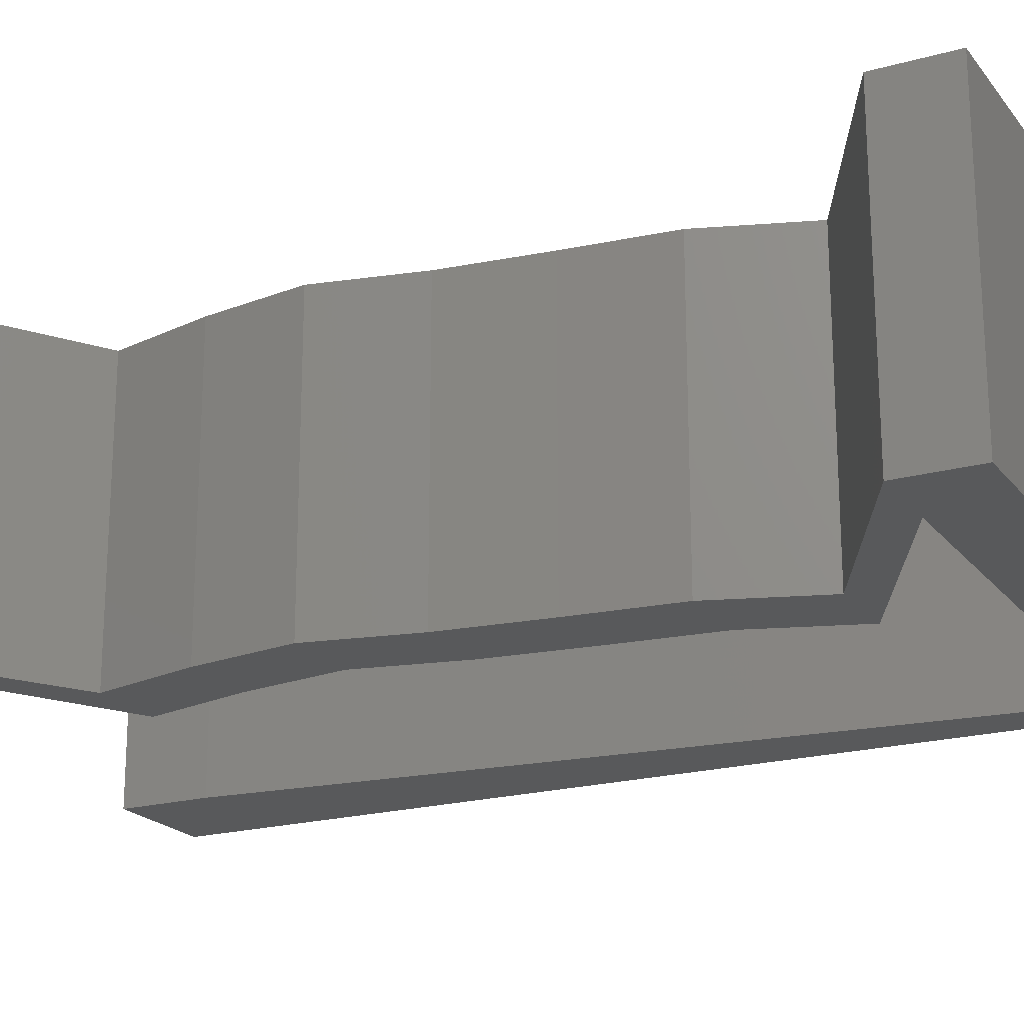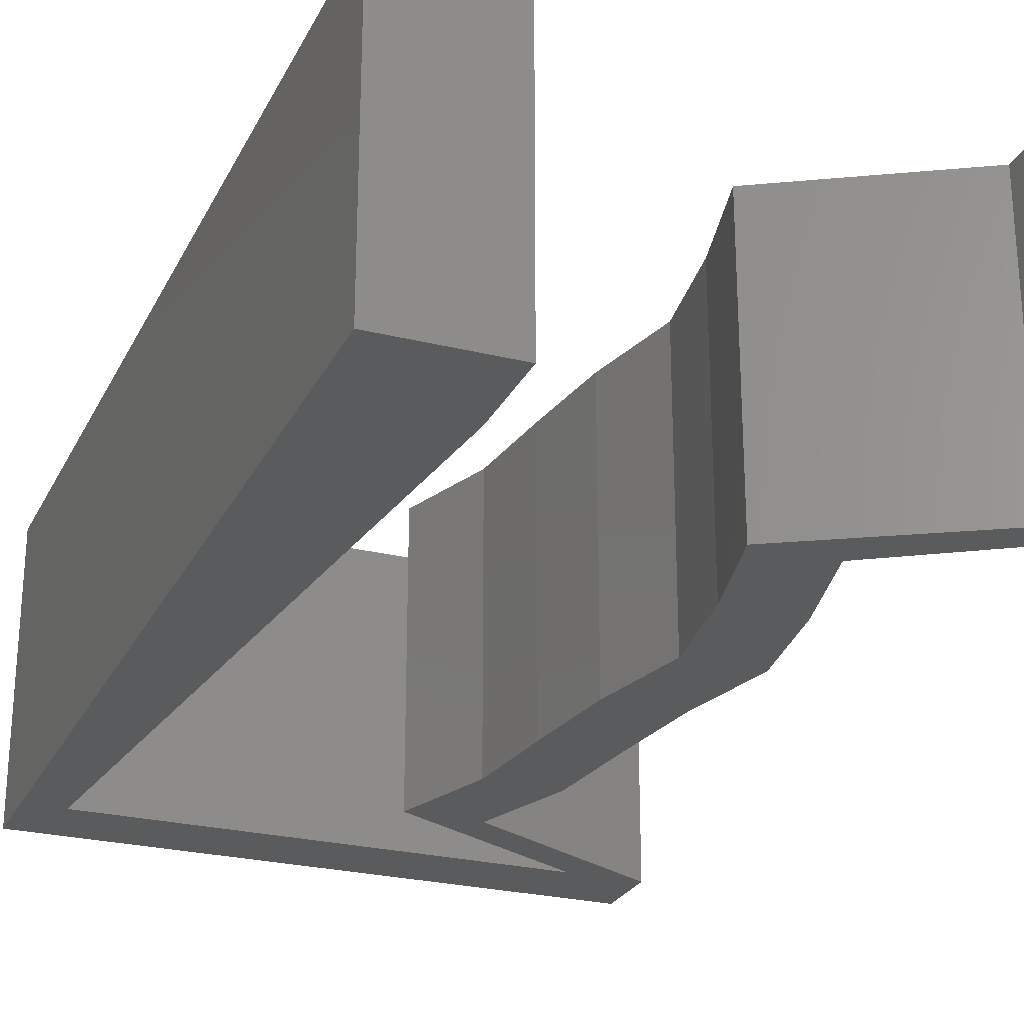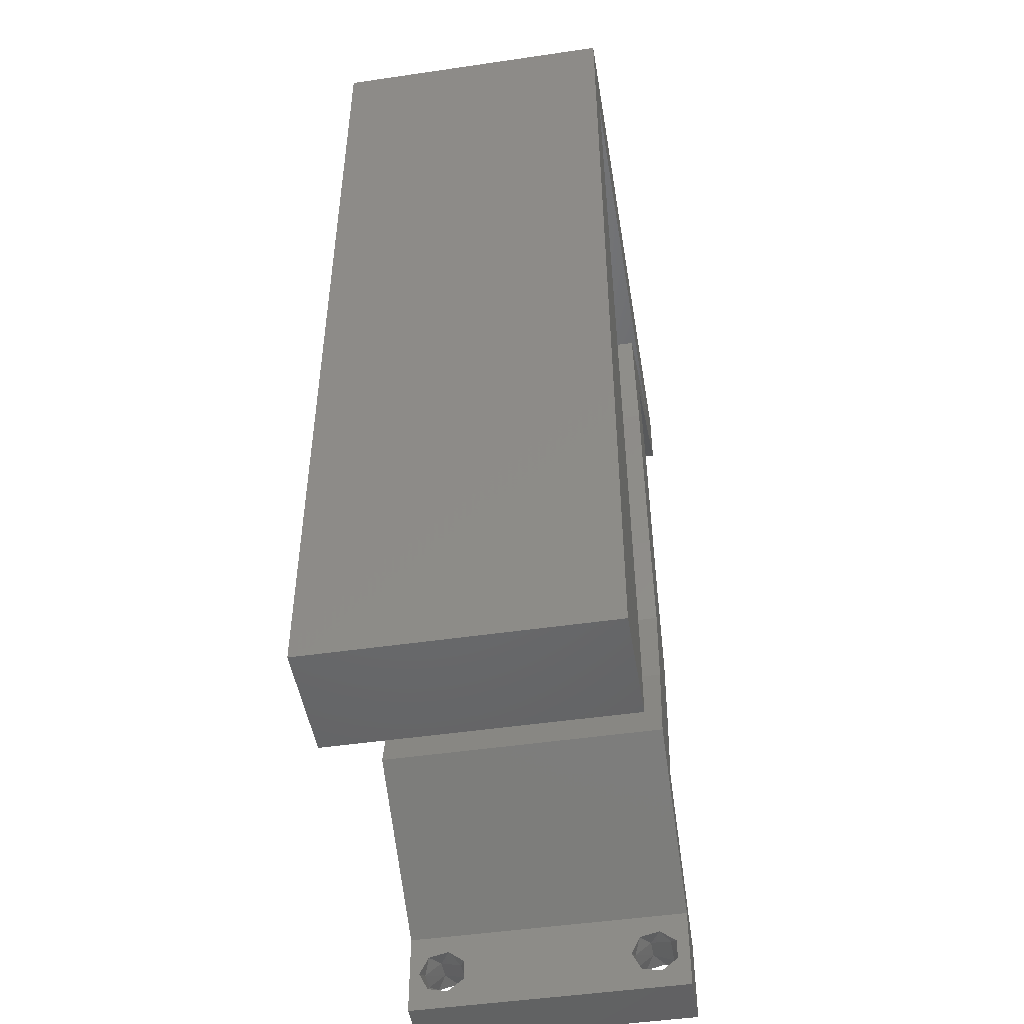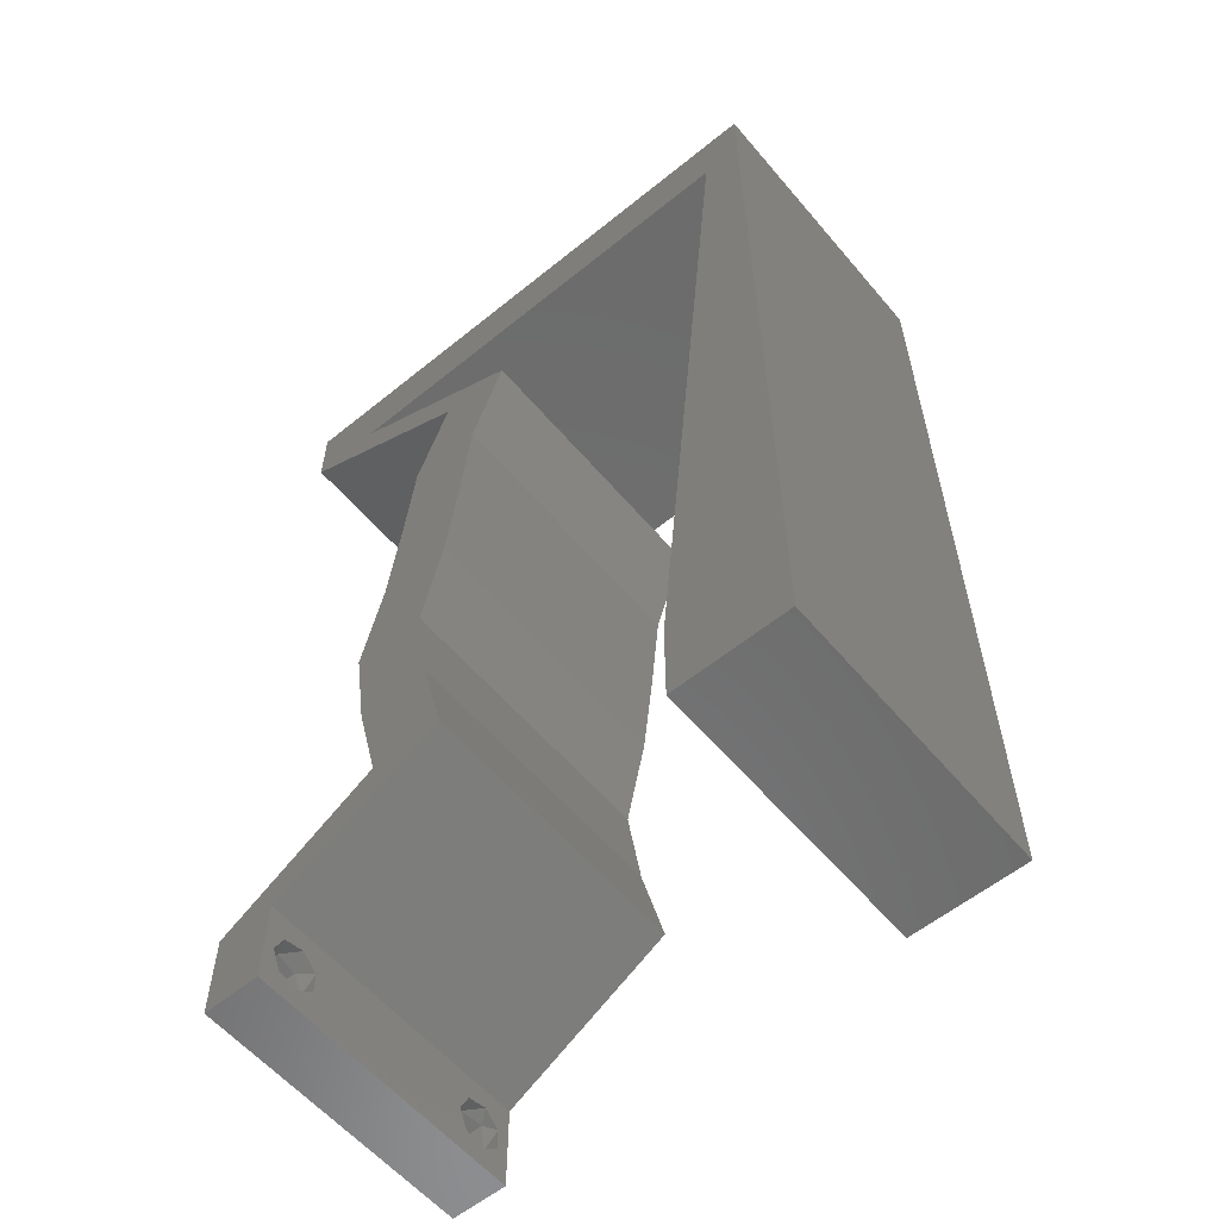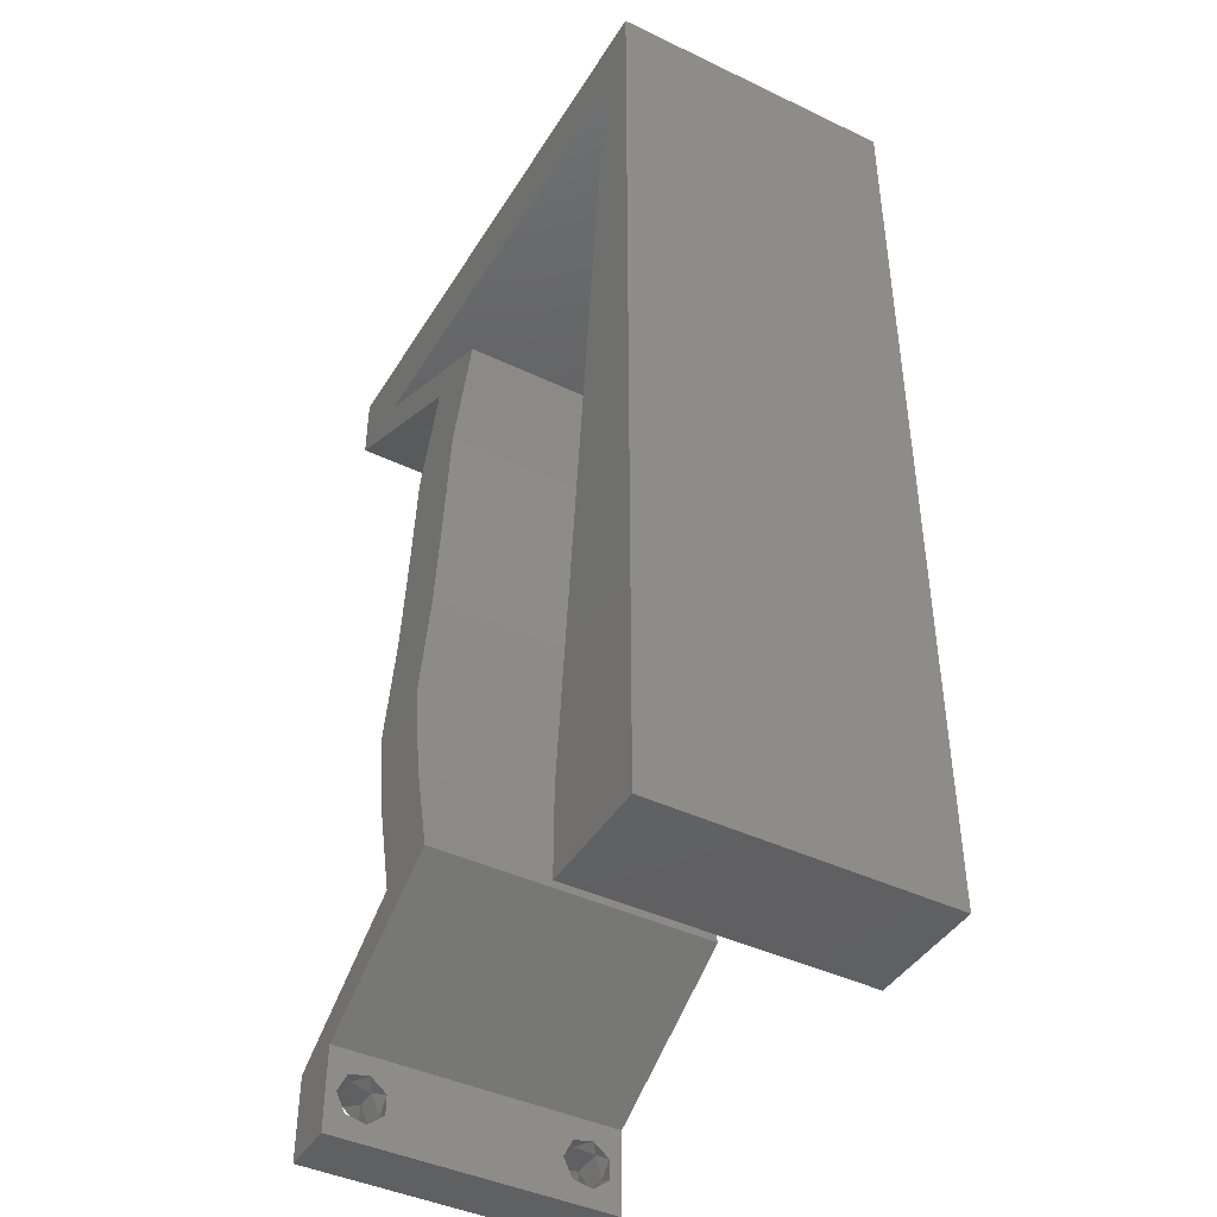
<metadata>
{"format":"stl","ext":"stl","renderer":"f3d","projection":"perspective","resolution":1024,"background":"white","views":[{"elev":-20.5,"azim":116.9,"up":"+Z"},{"elev":-25.7,"azim":-21.6,"up":"+Z"},{"elev":-48.2,"azim":-80.7,"up":"+Y"},{"elev":-58.4,"azim":-140.1,"up":"+Y"},{"elev":-43.0,"azim":-119.5,"up":"+Y"}]}
</metadata>
<code>
# stl→obj: 252 verts, 508 faces
v 0.04 0 0.01
v 0.04 -0.006 0.01
v 0.04 -0.002262 0.003932
v 0.04 -0.003 0.0159
v 0.04 -0.001671 0.00134
v 0.04 0 0
v 0.04 -0.001343 0.002778
v 0.04 -0.004657 0.002778
v 0.04 -0.006 0
v 0.04 -0.004329 0.00134
v 0.04 -0.003 0.0007
v 0.04 -0.004657 0.01798
v 0.04 -0.003738 0.01913
v 0.04 -0.006 0.02
v 0.04 0 0.02
v 0.04 -0.002262 0.01913
v 0.04 -0.001343 0.01798
v 0.04 -0.001671 0.01654
v 0.04 -0.004329 0.01654
v 0.04 -0.003738 0.003932
v 0.036 -0.006 0.01
v 0.036 0 0.01
v 0.036 -0.002262 0.003932
v 0.036 -0.003 0.0159
v 0.036 -0.001343 0.002778
v 0.036 0 0
v 0.036 -0.001671 0.00134
v 0.036 -0.004657 0.002778
v 0.036 -0.004329 0.00134
v 0.036 -0.006 0
v 0.036 -0.003 0.0007
v 0.036 -0.006 0.02
v 0.036 -0.003738 0.01913
v 0.036 -0.004657 0.01798
v 0.036 0 0.02
v 0.036 -0.001343 0.01798
v 0.036 -0.002262 0.01913
v 0.036 -0.001671 0.01654
v 0.036 -0.004329 0.01654
v 0.036 -0.003738 0.003932
v 0 -0.006 0.02
v 0.008 -0.006 0.02
v 0.004 -0.002574 0.02
v 0.03492 0.05512 0.02
v 0.04 0.05512 0.02
v 0.04 0.06 0.02
v 0.02959 0.03445 0.02
v 0.02891 0.04134 0.02
v 0.02671 0.0379 0.02
v 0.02451 0.03445 0.02
v 0.02534 0.02756 0.02
v 0.02747 0.03101 0.02
v 0.03086 0.01378 0.02
v 0.03191 0.02067 0.02
v 0.02884 0.01723 0.02
v 0.008 0 0.02
v 0.004 0.005183 0.02
v 0 0 0.02
v 0.006956 0.01102 0.02
v 0 0.012 0.02
v 0.038 -0.003 0.02
v 0.02683 0.02067 0.02
v 0.02383 0.04134 0.02
v 0.03042 0.02756 0.02
v 0.02578 0.01378 0.02
v 0 0.048 0.02
v 0.002781 0.05512 0.02
v 0 0.06 0.02
v 0.03457 0.003445 0.02
v 0.01 0.06 0.02
v 0.03 0.06 0.02
v 0.03329 0.05168 0.02
v 0.02657 0.04823 0.02
v 0.02149 0.04823 0.02
v 0.02821 0.05168 0.02
v 0.02914 0.00689 0.02
v 0.02406 0.00689 0.02
v 0.03003 0.003445 0.02
v 0.02421 0.05512 0.02
v 0.003825 0.0441 0.02
v 0.01349 0.05512 0.02
v 0 0.024 0.02
v 0.005912 0.02205 0.02
v 0 0.036 0.02
v 0.004869 0.03307 0.02
v 0.02 0.06 0.02
v 0 -0.006 0.01
v 0 -0.003 0.015
v 0 0 0.01
v 0 -0.006 0
v 0 -0.003 0.005
v 0 0 0
v 0.004 -0.006 0.015
v 0.008 -0.006 0.01
v 0.004 -0.006 0.005
v 0.008 -0.006 0
v 0 0.009 0.0114
v 0 0.06 0
v 0 0.051 0.0086
v 0 0.06 0.01
v 0 0.048 0
v 0 0.0415 0.009767
v 0 0.03 0.01
v 0 0.036 0
v 0 0.024 0
v 0 0.0185 0.01023
v 0 0.012 0
v 0 0.005337 0.005128
v 0 0.05466 0.01487
v 0.004 -0.002574 0
v 0.03492 0.05512 0
v 0.04 0.06 0
v 0.04 0.05512 0
v 0.02959 0.03445 0
v 0.02671 0.0379 0
v 0.02891 0.04134 0
v 0.02451 0.03445 0
v 0.02747 0.03101 0
v 0.02534 0.02756 0
v 0.03086 0.01378 0
v 0.02884 0.01723 0
v 0.03191 0.02067 0
v 0.004 0.005183 0
v 0.008 0 0
v 0.006956 0.01102 0
v 0.038 -0.003 0
v 0.02683 0.02067 0
v 0.02383 0.04134 0
v 0.03042 0.02756 0
v 0.02578 0.01378 0
v 0.002781 0.05512 0
v 0.03457 0.003445 0
v 0.01 0.06 0
v 0.03 0.06 0
v 0.03329 0.05168 0
v 0.02657 0.04823 0
v 0.02149 0.04823 0
v 0.02821 0.05168 0
v 0.02914 0.00689 0
v 0.02406 0.00689 0
v 0.03003 0.003445 0
v 0.02421 0.05512 0
v 0.003825 0.0441 0
v 0.01349 0.05512 0
v 0.005912 0.02205 0
v 0.004869 0.03307 0
v 0.02 0.06 0
v 0.008 0 0.01
v 0.008 -0.003 0.015
v 0.008 -0.003 0.005
v 0.015 0.06 0.01134
v 0.025 0.06 0.008977
v 0.006575 0.06 0.007337
v 0.03344 0.06 0.01273
v 0.04 0.06 0.01
v 0.03407 0.06 0.005945
v 0.005798 0.06 0.01422
v 0.04 0.05512 0.01
v 0.04 0.05756 0.005
v 0.04 0.05756 0.015
v 0.03339 0.05173 0.00765
v 0.02657 0.04823 0.01
v 0.03589 0.05301 0.01461
v 0.03127 0.05064 0.01465
v 0.02774 0.04479 0.015
v 0.02891 0.04134 0.01
v 0.02774 0.04479 0.005
v 0.02925 0.0379 0.015
v 0.02959 0.03445 0.01
v 0.02925 0.0379 0.005
v 0.03001 0.03101 0.015
v 0.03042 0.02756 0.01
v 0.03001 0.03101 0.005
v 0.03116 0.02412 0.015
v 0.03191 0.02067 0.01
v 0.03116 0.02412 0.005
v 0.03138 0.01723 0.015
v 0.03086 0.01378 0.01
v 0.03138 0.01723 0.005
v 0.03 0.01034 0.015
v 0.02914 0.00689 0.01
v 0.03 0.01034 0.005
v 0.03017 0.003363 0.008491
v 0.02708 0.005147 0.004623
v 0.02406 0.00689 0.01
v 0.03182 0.002412 0.01479
v 0.028 0.004616 0.01474
v 0.02492 0.01034 0.015
v 0.02578 0.01378 0.01
v 0.02492 0.01034 0.005
v 0.0263 0.01723 0.015
v 0.02683 0.02067 0.01
v 0.0263 0.01723 0.005
v 0.02608 0.02412 0.015
v 0.02534 0.02756 0.01
v 0.02608 0.02412 0.005
v 0.02493 0.03101 0.015
v 0.02451 0.03445 0.01
v 0.02493 0.03101 0.005
v 0.02417 0.0379 0.015
v 0.02383 0.04134 0.01
v 0.02417 0.0379 0.005
v 0.02266 0.04479 0.015
v 0.02149 0.04823 0.01
v 0.02266 0.04479 0.005
v 0.02811 0.05163 0.00765
v 0.03492 0.05512 0.01
v 0.03022 0.05271 0.01465
v 0.0256 0.05034 0.01461
v 0.01885 0.05512 0.01075
v 0.009208 0.05512 0.007149
v 0.002781 0.05512 0.01
v 0.02849 0.05512 0.007149
v 0.008606 0.05512 0.01448
v 0.02909 0.05512 0.01448
v 0.003569 0.0468 0.008123
v 0.006546 0.01536 0.01039
v 0.005417 0.02729 0.01
v 0.004391 0.03812 0.009619
v 0.007306 0.007327 0.007589
v 0.007437 0.005945 0.01449
v 0.0375 -0.003738 0.01607
v 0.03727 -0.002262 0.01607
v 0.03874 -0.002242 0.01608
v 0.03888 -0.003738 0.01607
v 0.03873 -0.001343 0.01722
v 0.03725 -0.001343 0.01722
v 0.03727 -0.003 0.0193
v 0.03875 -0.003 0.0193
v 0.03802 -0.004336 0.01865
v 0.03802 -0.001678 0.01867
v 0.03915 -0.004329 0.01866
v 0.03873 -0.004657 0.01722
v 0.03725 -0.004657 0.01722
v 0.03687 -0.001668 0.01866
v 0.03916 -0.001671 0.01866
v 0.03686 -0.004326 0.01866
v 0.03873 -0.003738 0.0008684
v 0.03727 -0.002262 0.0008684
v 0.03726 -0.003758 0.0008785
v 0.03874 -0.002242 0.0008785
v 0.03873 -0.001343 0.002022
v 0.03727 -0.001671 0.00346
v 0.03725 -0.001343 0.002022
v 0.03873 -0.003 0.0041
v 0.03725 -0.003 0.0041
v 0.03875 -0.001671 0.00346
v 0.03727 -0.004657 0.002022
v 0.03875 -0.004657 0.002022
v 0.03798 -0.004322 0.003468
v 0.03913 -0.004332 0.003456
v 0.03684 -0.004329 0.00346
f 1 2 3
f 1 4 2
f 5 6 7
f 8 9 10
f 10 9 11
f 11 6 5
f 12 13 14
f 15 16 17
f 15 14 16
f 16 14 13
f 9 6 11
f 7 6 1
f 1 15 18
f 18 15 17
f 2 19 14
f 19 12 14
f 2 9 8
f 18 4 1
f 4 19 2
f 7 1 3
f 20 2 8
f 3 2 20
f 21 22 23
f 24 22 21
f 25 26 27
f 28 29 30
f 30 29 31
f 27 26 31
f 32 33 34
f 35 36 37
f 37 32 35
f 33 32 37
f 35 38 36
f 26 30 31
f 25 22 26
f 32 39 21
f 34 39 32
f 22 38 35
f 30 21 28
f 21 39 24
f 24 38 22
f 28 21 40
f 40 21 23
f 23 22 25
f 41 42 43
f 44 45 46
f 47 48 49
f 50 51 52
f 53 54 55
f 56 57 43
f 57 58 43
f 59 60 57
f 15 35 61
f 54 62 55
f 47 50 52
f 32 14 61
f 50 47 49
f 58 41 43
f 42 56 43
f 48 63 49
f 51 64 52
f 65 53 55
f 60 58 57
f 66 67 68
f 64 47 52
f 14 15 61
f 15 69 35
f 35 32 61
f 62 65 55
f 63 50 49
f 56 59 57
f 67 70 68
f 71 44 46
f 45 44 72
f 73 63 48
f 74 63 73
f 73 75 74
f 73 72 75
f 54 64 62
f 64 51 62
f 76 53 65
f 77 76 65
f 78 76 77
f 78 69 76
f 69 78 35
f 71 79 44
f 72 44 75
f 67 66 80
f 70 67 81
f 82 60 83
f 83 60 59
f 84 82 85
f 85 82 83
f 66 84 80
f 80 84 85
f 86 70 81
f 71 86 79
f 79 86 81
f 87 88 89
f 58 88 41
f 90 91 92
f 89 91 87
f 41 88 87
f 89 88 58
f 87 91 90
f 92 91 89
f 42 93 94
f 87 93 41
f 90 95 87
f 94 95 96
f 41 93 42
f 94 93 87
f 96 95 90
f 87 95 94
f 58 97 89
f 98 99 100
f 101 99 98
f 60 97 58
f 102 103 84
f 104 103 102
f 104 102 101
f 84 103 82
f 105 103 104
f 106 103 105
f 82 106 60
f 66 102 84
f 107 106 105
f 82 103 106
f 92 108 107
f 68 109 66
f 66 99 102
f 107 97 106
f 107 108 97
f 66 109 99
f 106 97 60
f 102 99 101
f 100 109 68
f 89 108 92
f 97 108 89
f 99 109 100
f 90 110 96
f 111 112 113
f 114 115 116
f 117 118 119
f 120 121 122
f 123 110 92
f 124 110 123
f 125 123 107
f 6 126 26
f 122 121 127
f 114 118 117
f 30 126 9
f 117 115 114
f 92 110 90
f 96 110 124
f 116 115 128
f 119 118 129
f 130 121 120
f 107 123 92
f 101 98 131
f 129 118 114
f 9 126 6
f 6 26 132
f 26 126 30
f 127 121 130
f 128 115 117
f 124 123 125
f 131 98 133
f 134 112 111
f 113 135 111
f 136 116 128
f 137 136 128
f 136 137 138
f 138 135 136
f 122 127 129
f 129 127 119
f 139 130 120
f 140 130 139
f 141 140 139
f 139 132 141
f 132 26 141
f 134 111 142
f 111 135 138
f 143 101 131
f 131 133 144
f 105 145 107
f 145 125 107
f 104 146 105
f 146 145 105
f 104 101 143
f 143 146 104
f 144 133 147
f 134 142 147
f 147 142 144
f 148 149 94
f 42 149 56
f 124 150 96
f 94 150 148
f 56 149 148
f 94 149 42
f 96 150 94
f 148 150 124
f 133 151 147
f 71 152 86
f 151 152 147
f 86 152 151
f 133 153 151
f 71 154 152
f 147 152 134
f 86 151 70
f 98 153 133
f 100 153 98
f 46 154 71
f 155 154 46
f 152 156 134
f 151 157 70
f 154 156 152
f 153 157 151
f 134 156 112
f 112 156 155
f 68 157 100
f 70 157 68
f 100 157 153
f 155 156 154
f 158 159 155
f 45 160 46
f 155 160 158
f 112 159 113
f 46 160 155
f 158 160 45
f 155 159 112
f 113 159 158
f 113 161 135
f 135 161 136
f 158 161 113
f 136 161 162
f 45 163 158
f 162 164 73
f 72 163 45
f 73 164 72
f 161 163 164
f 164 163 72
f 158 163 161
f 162 161 164
f 162 165 166
f 48 165 73
f 136 167 116
f 166 167 162
f 73 165 162
f 166 165 48
f 162 167 136
f 116 167 166
f 166 168 169
f 47 168 48
f 169 170 166
f 116 170 114
f 48 168 166
f 169 168 47
f 166 170 116
f 114 170 169
f 64 171 47
f 169 171 172
f 114 173 129
f 172 173 169
f 47 171 169
f 172 171 64
f 169 173 114
f 129 173 172
f 54 174 64
f 172 174 175
f 175 176 172
f 129 176 122
f 64 174 172
f 175 174 54
f 172 176 129
f 122 176 175
f 53 177 54
f 175 177 178
f 122 179 120
f 178 179 175
f 54 177 175
f 178 177 53
f 175 179 122
f 120 179 178
f 178 180 181
f 76 180 53
f 120 182 139
f 181 182 178
f 53 180 178
f 181 180 76
f 178 182 120
f 139 182 181
f 1 181 69
f 132 181 1
f 181 76 69
f 1 69 15
f 132 139 181
f 1 6 132
f 2 14 32
f 21 2 32
f 30 9 2
f 30 2 21
f 22 183 26
f 140 184 185
f 35 186 22
f 185 187 77
f 183 184 141
f 78 186 35
f 77 187 78
f 141 184 140
f 78 187 186
f 187 183 186
f 185 183 187
f 186 183 22
f 185 184 183
f 26 183 141
f 185 188 189
f 65 188 77
f 140 190 130
f 189 190 185
f 77 188 185
f 189 188 65
f 185 190 140
f 130 190 189
f 62 191 65
f 189 191 192
f 192 193 189
f 130 193 127
f 65 191 189
f 192 191 62
f 189 193 130
f 127 193 192
f 51 194 62
f 192 194 195
f 127 196 119
f 195 196 192
f 62 194 192
f 195 194 51
f 192 196 127
f 119 196 195
f 50 197 51
f 195 197 198
f 119 199 117
f 198 199 195
f 51 197 195
f 198 197 50
f 195 199 119
f 117 199 198
f 198 200 201
f 63 200 50
f 117 202 128
f 201 202 198
f 50 200 198
f 201 200 63
f 198 202 117
f 128 202 201
f 201 203 204
f 74 203 63
f 128 205 137
f 204 205 201
f 63 203 201
f 204 203 74
f 201 205 128
f 137 205 204
f 137 206 138
f 138 206 111
f 111 206 207
f 204 206 137
f 207 208 44
f 74 209 204
f 75 209 74
f 44 208 75
f 206 209 208
f 208 209 75
f 207 206 208
f 204 209 206
f 142 210 144
f 131 211 212
f 207 213 111
f 81 210 79
f 144 211 131
f 111 213 142
f 142 213 210
f 210 211 144
f 81 214 210
f 210 215 79
f 210 214 211
f 213 215 210
f 67 214 81
f 79 215 44
f 44 215 207
f 212 214 67
f 211 214 212
f 207 215 213
f 80 216 67
f 145 217 125
f 83 218 85
f 143 219 146
f 145 218 217
f 217 218 83
f 85 218 219
f 219 218 146
f 212 216 131
f 124 220 148
f 125 220 124
f 131 216 143
f 85 219 80
f 146 218 145
f 59 217 83
f 219 216 80
f 59 221 217
f 217 221 220
f 217 220 125
f 143 216 219
f 56 221 59
f 148 221 56
f 220 221 148
f 67 216 212
f 4 24 222
f 24 4 223
f 223 4 224
f 4 222 225
f 223 226 227
f 228 229 230
f 226 231 227
f 226 223 224
f 230 229 232
f 233 222 234
f 227 231 235
f 231 226 236
f 228 230 237
f 222 233 225
f 229 228 231
f 233 234 230
f 33 37 228
f 18 17 226
f 12 19 233
f 16 13 229
f 39 34 234
f 36 38 227
f 222 39 234
f 38 24 223
f 38 223 227
f 233 230 232
f 229 231 236
f 231 228 235
f 18 226 224
f 228 37 235
f 230 234 237
f 12 233 232
f 226 17 236
f 33 228 237
f 234 34 237
f 233 19 225
f 229 13 232
f 16 229 236
f 36 227 235
f 24 39 222
f 19 4 225
f 37 36 235
f 34 33 237
f 13 12 232
f 17 16 236
f 4 18 224
f 11 31 238
f 31 11 239
f 238 31 240
f 239 11 241
f 242 243 244
f 243 245 246
f 243 242 247
f 245 243 247
f 238 248 249
f 239 242 244
f 248 250 249
f 248 238 240
f 242 239 241
f 249 250 251
f 250 248 252
f 246 245 250
f 23 25 243
f 5 7 242
f 3 20 245
f 29 28 248
f 243 25 244
f 23 243 246
f 242 7 247
f 3 245 247
f 40 23 246
f 25 27 244
f 8 10 249
f 7 3 247
f 10 11 238
f 27 31 239
f 10 238 249
f 27 239 244
f 246 250 252
f 250 245 251
f 29 248 240
f 5 242 241
f 245 20 251
f 248 28 252
f 40 246 252
f 8 249 251
f 20 8 251
f 28 40 252
f 11 5 241
f 31 29 240

</code>
